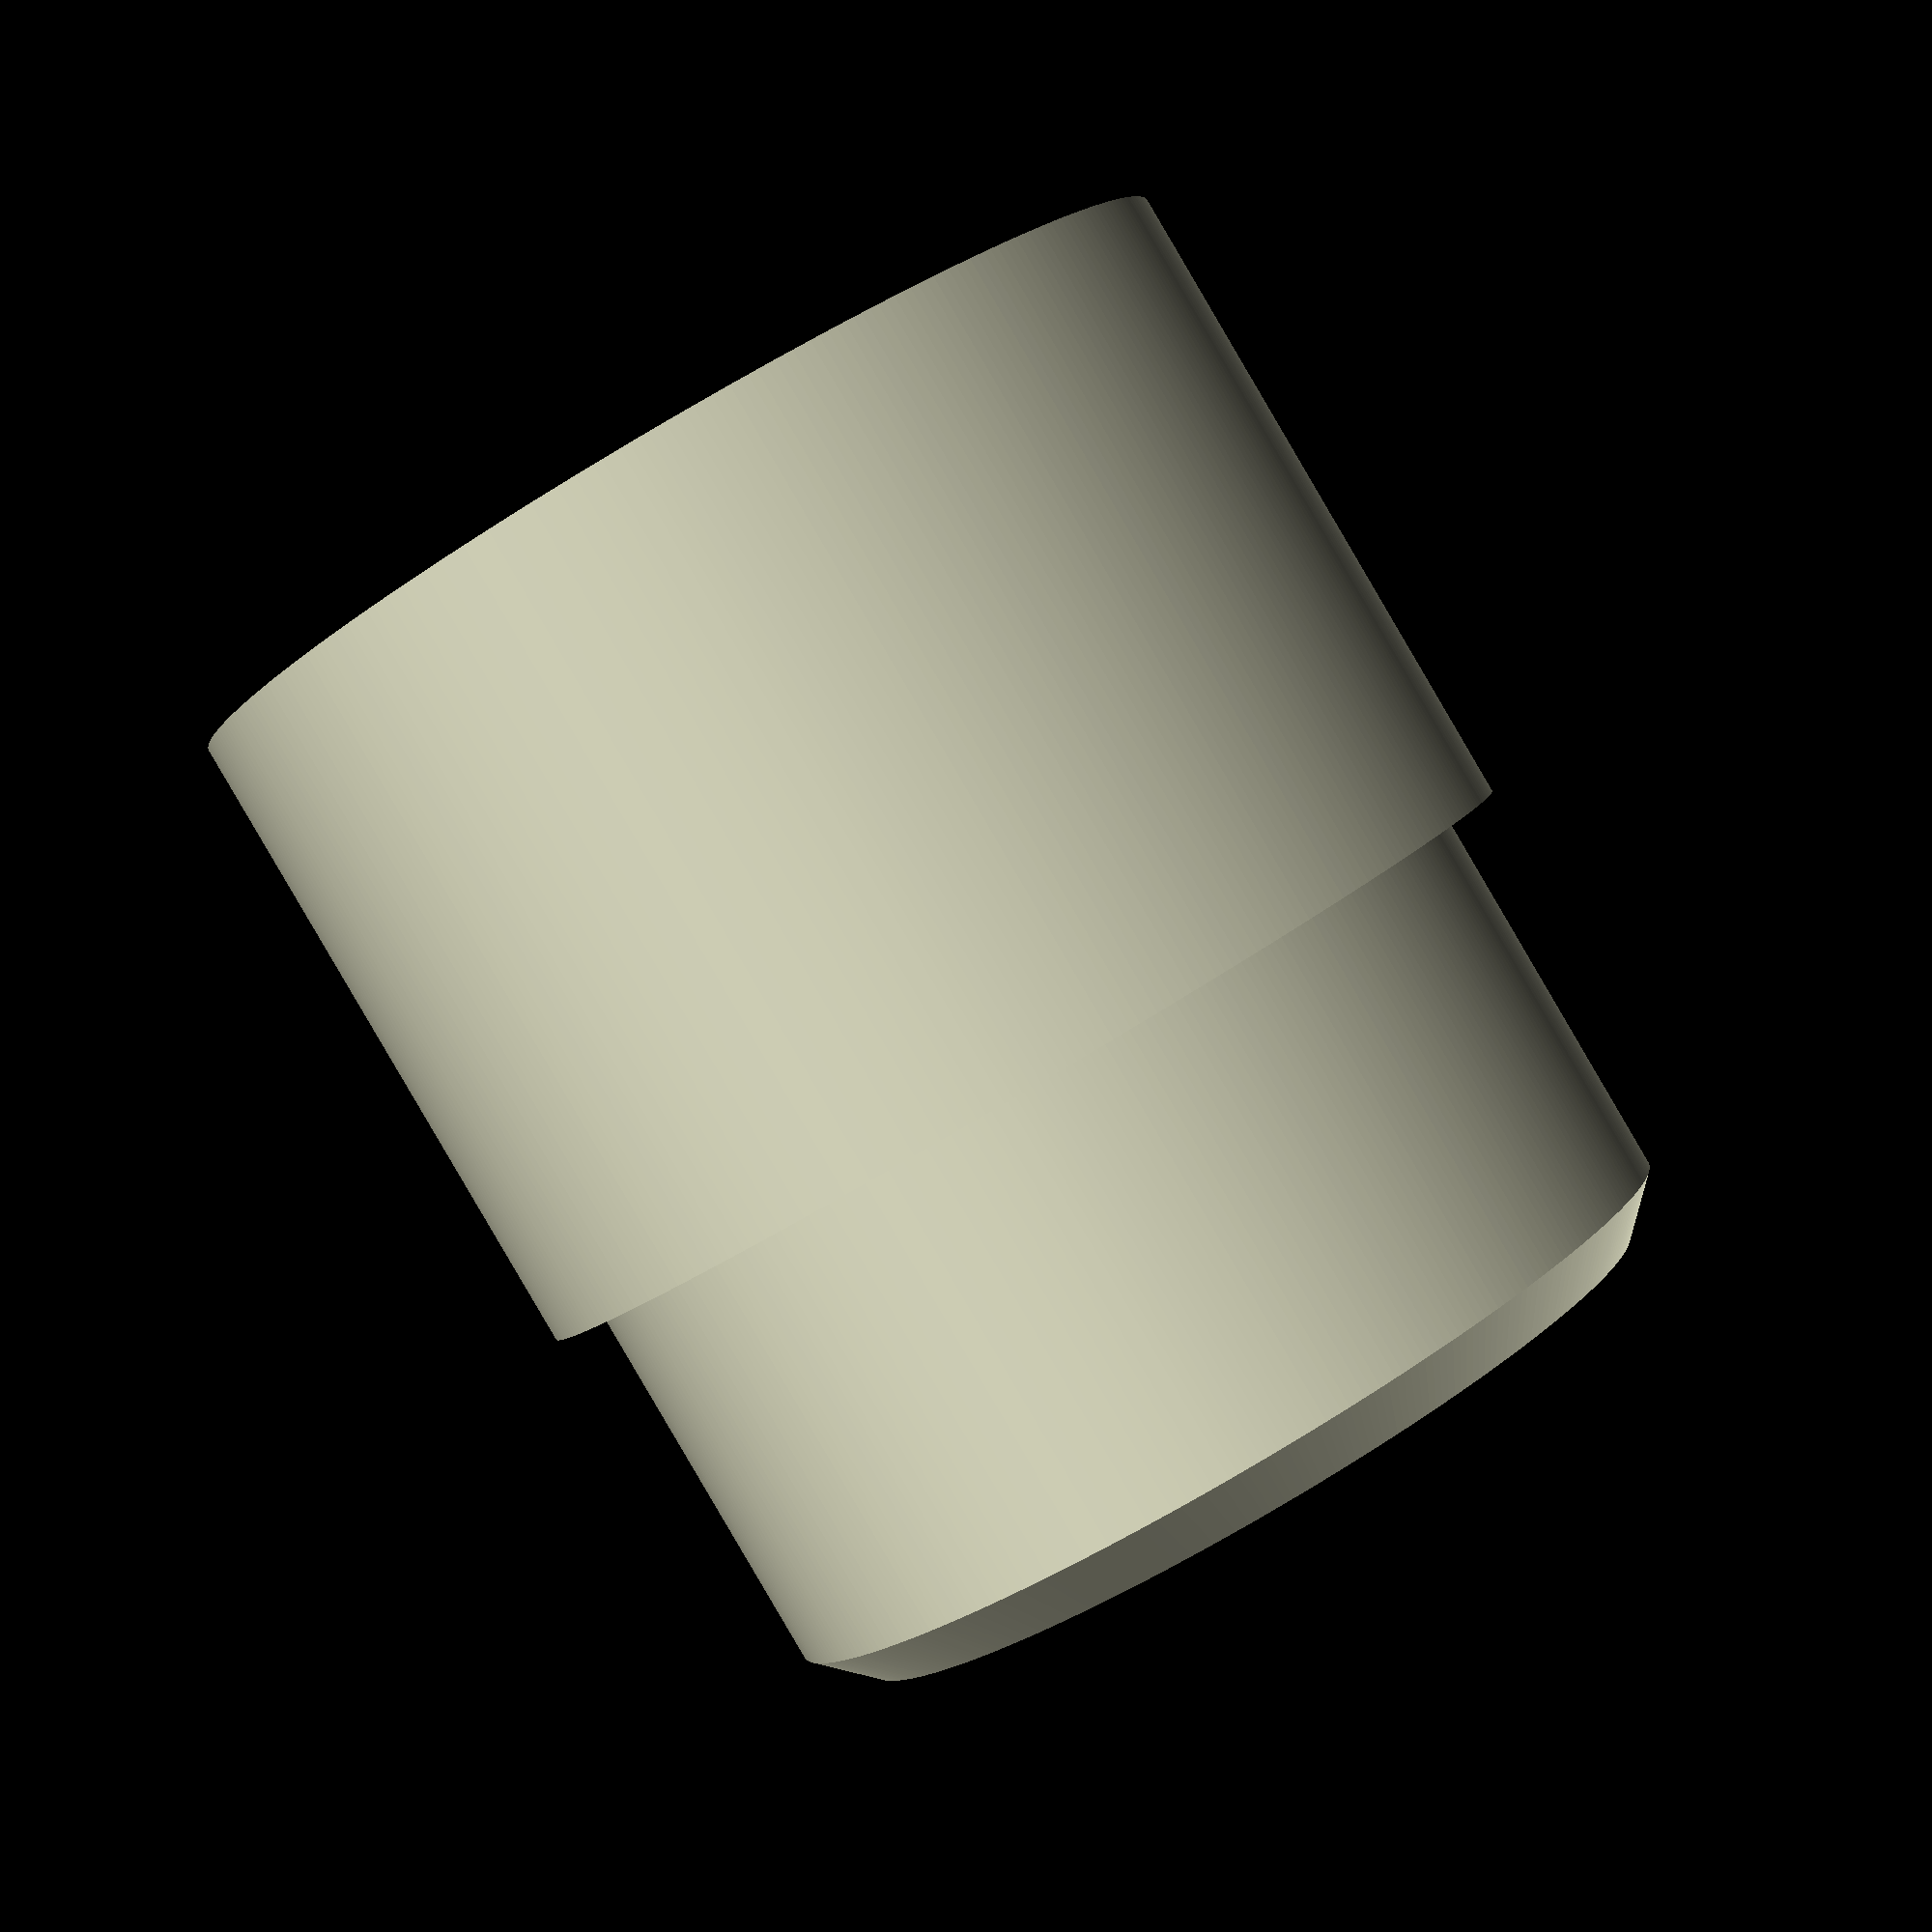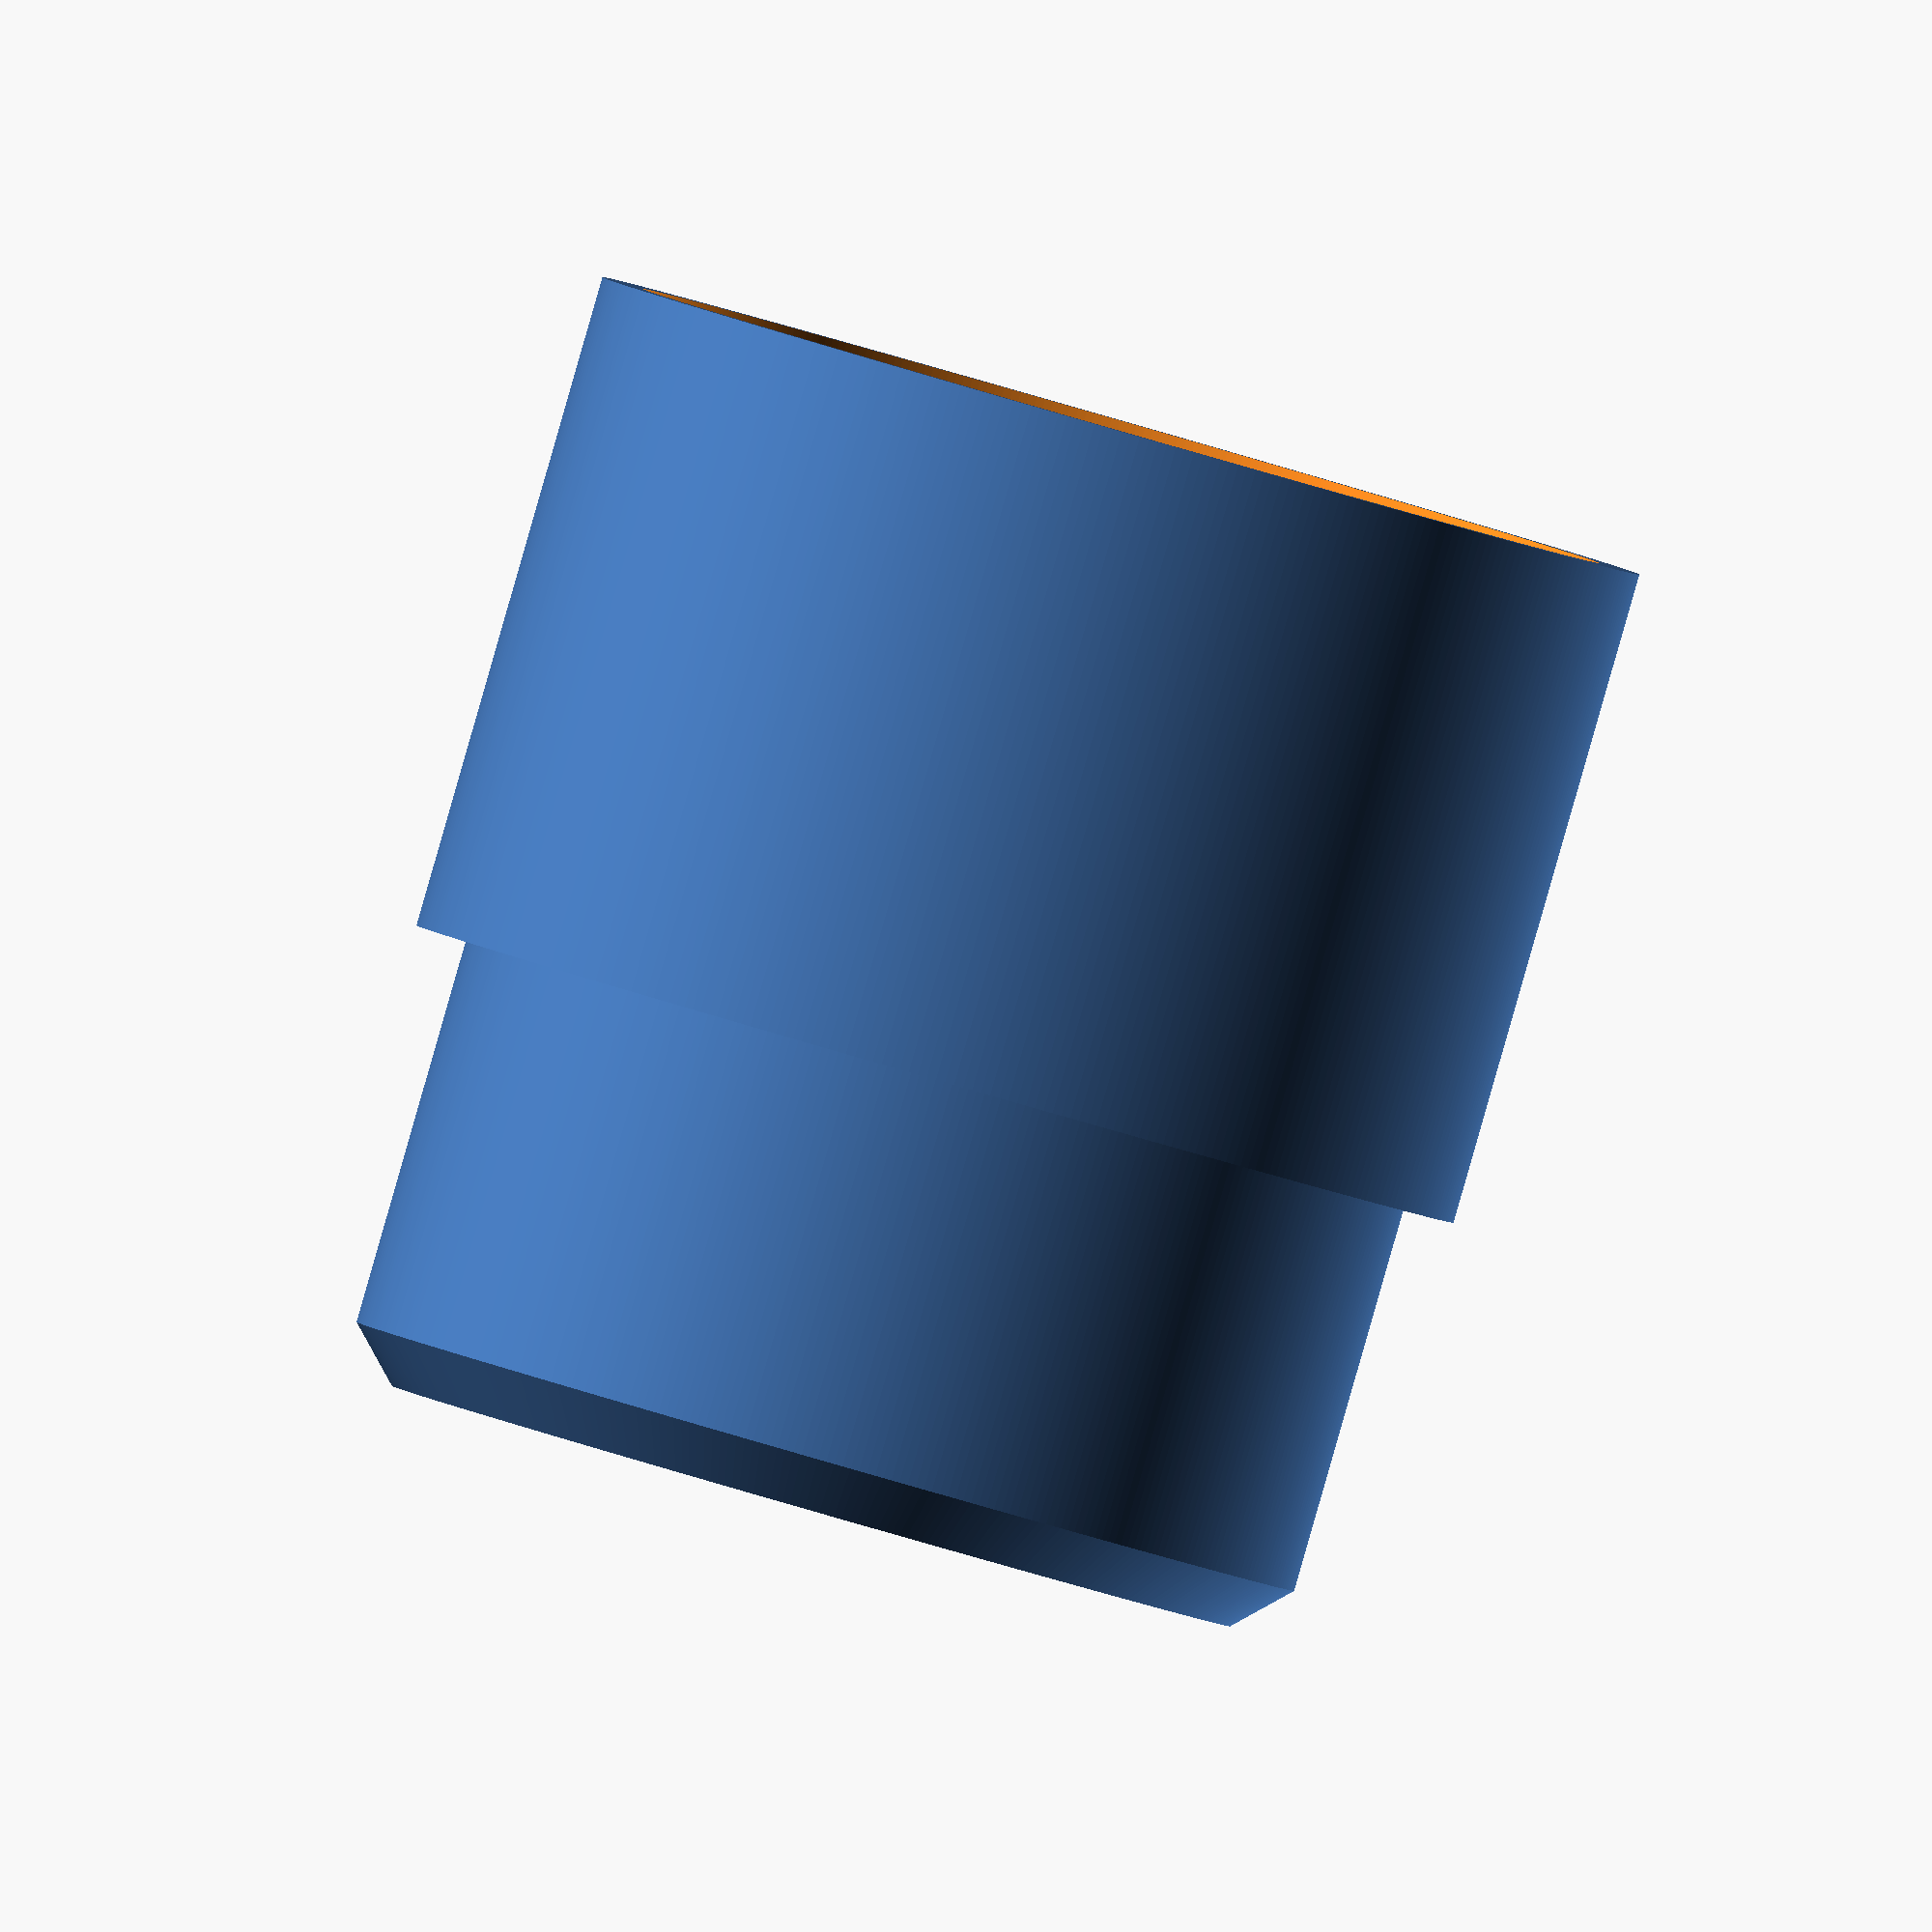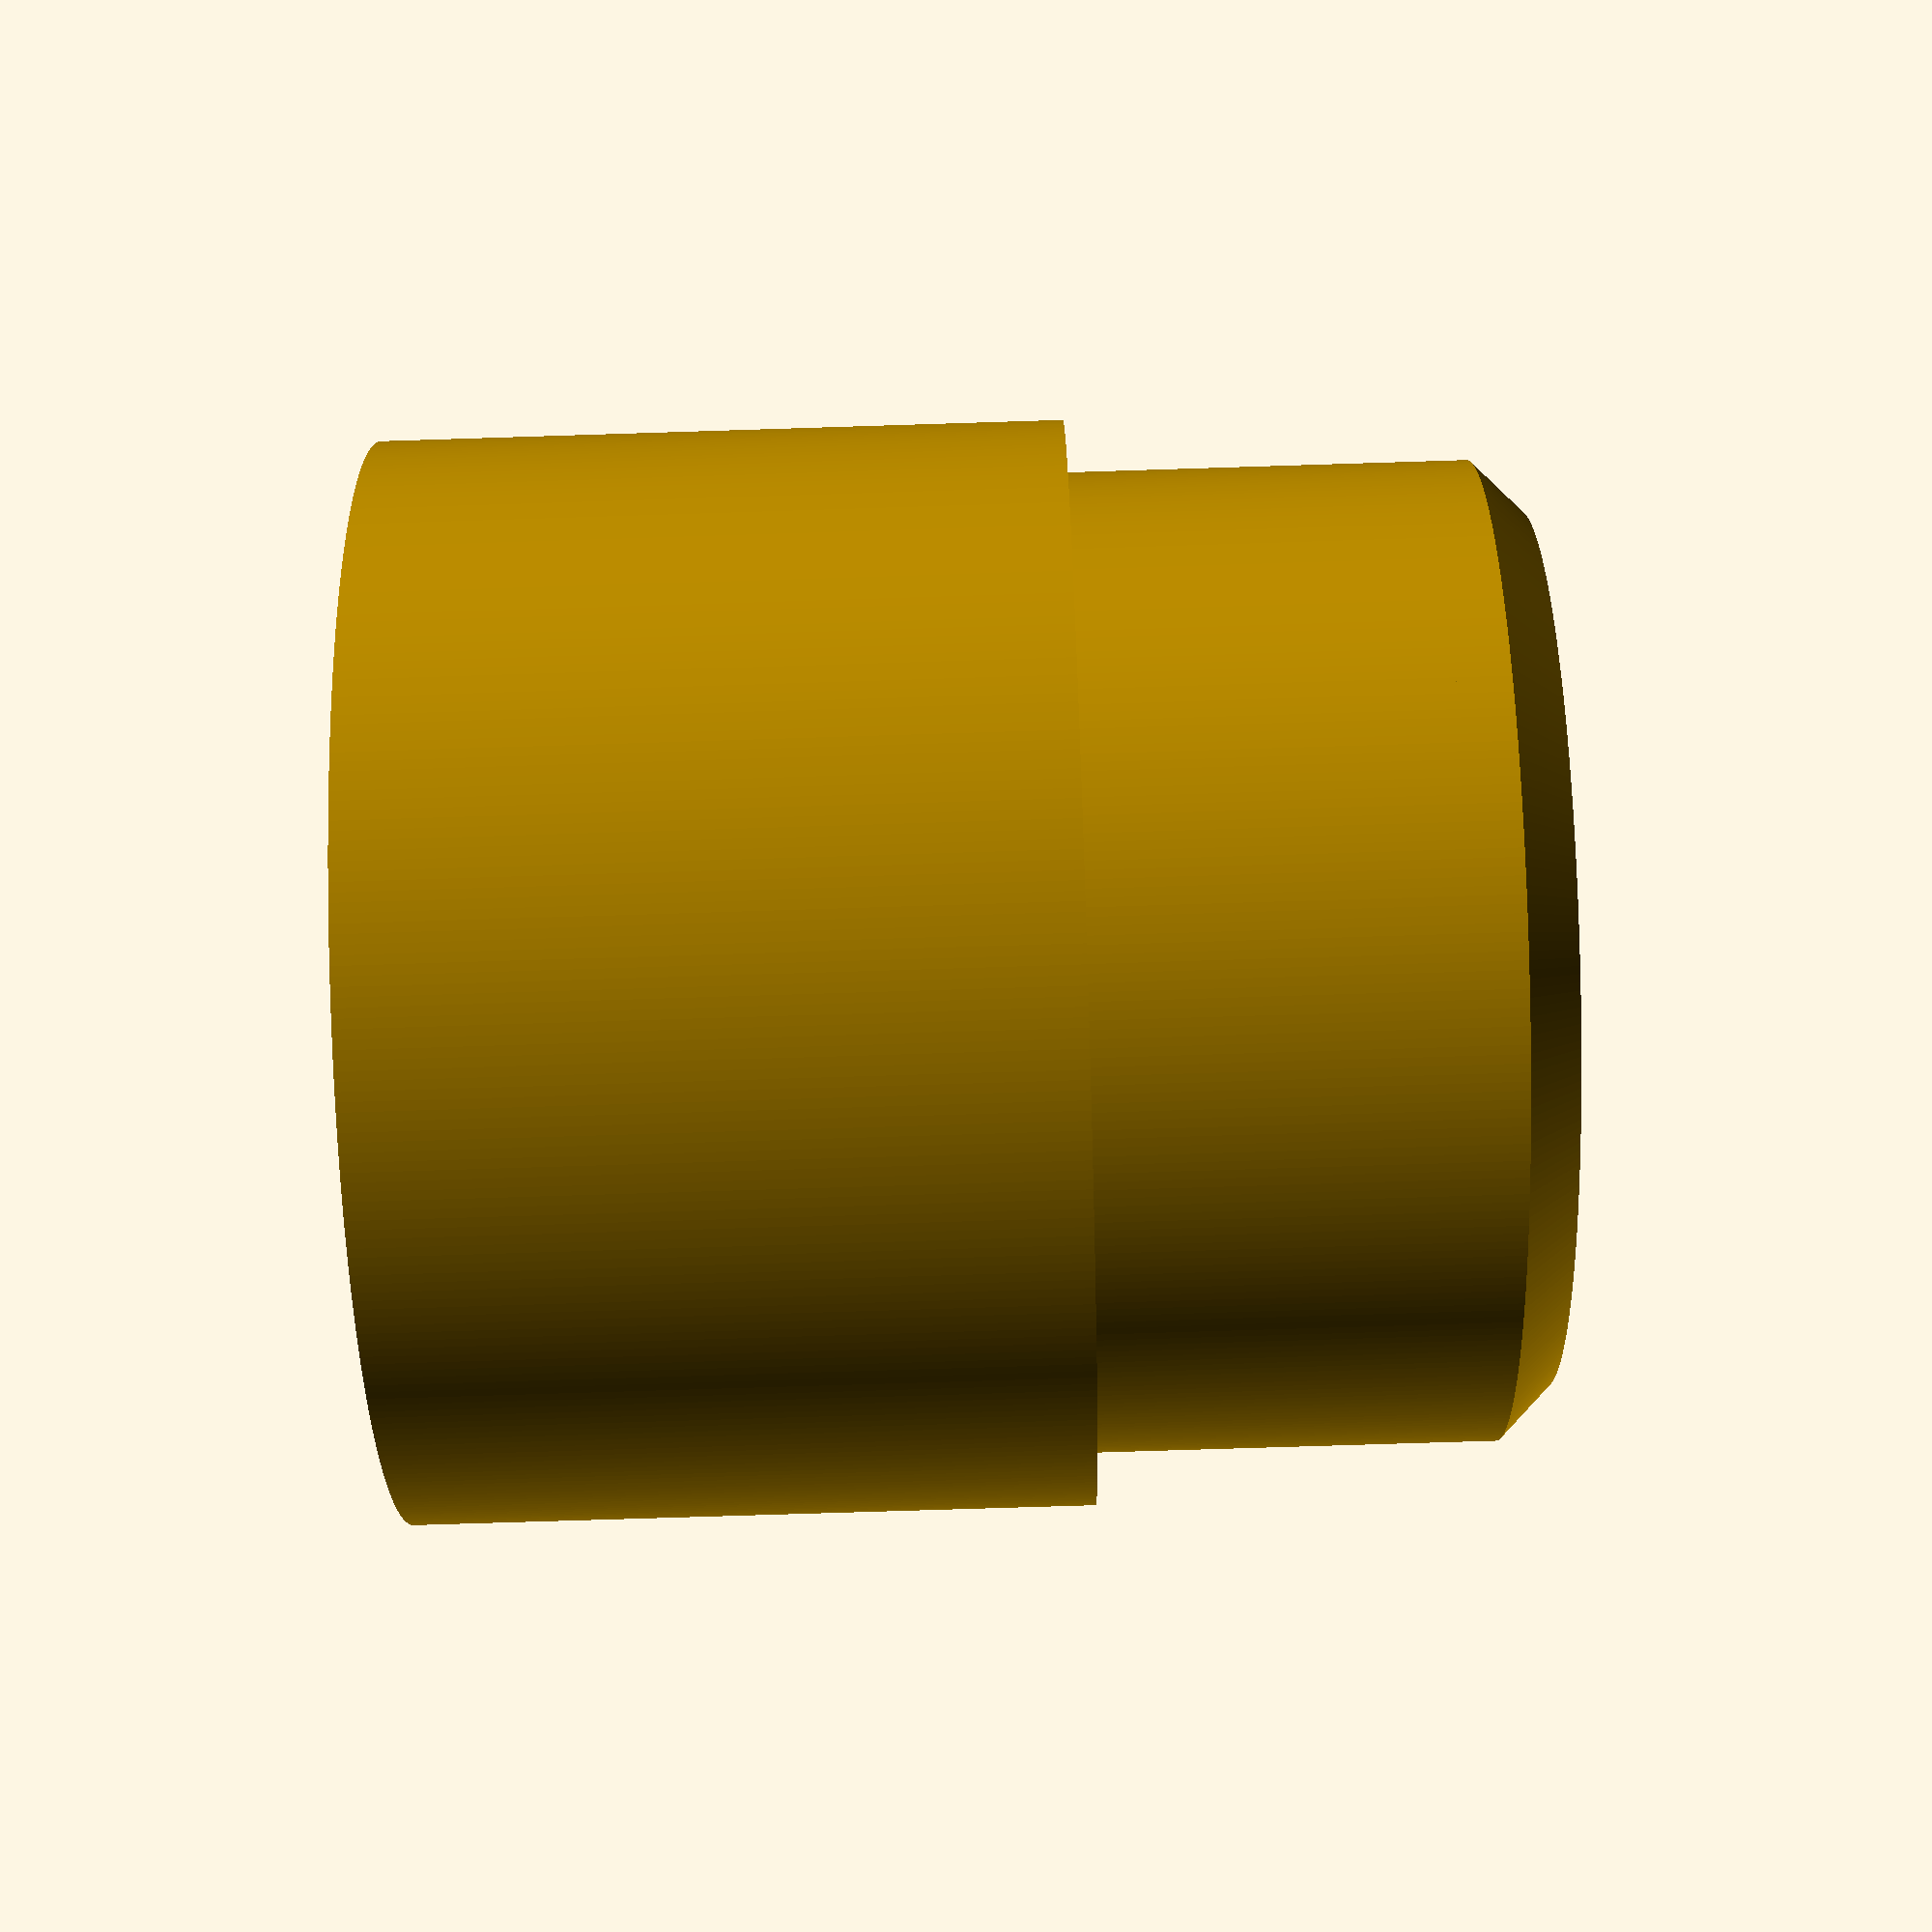
<openscad>
$fa=1.0;
$fs=0.1;
noz=0.4;
outer=24.0;
inner=19.0+noz;
bevel=(outer-inner)/2;
slen=15.0;
tenn=10.0;
difference() {
    // body
    union() {
        // sounding length
        cylinder(d=outer,h=slen);
        // tenon
        translate([0,0,slen])
            cylinder(d=outer-bevel,h=tenn-bevel);
        translate([0,0,slen+tenn-bevel])
            hull() {
                cylinder(d=outer-bevel,h=bevel/2);
                translate([0,0,bevel/2])
                    cylinder(d=inner,h=bevel/2);
            }
    }
    // bore
    translate([0,0,-0.005])
        union() {
            // mortise
            cylinder(d=outer-bevel+noz,h=tenn - bevel + 0.01);
            translate([0,0,tenn-bevel])
                hull() {
                    cylinder(d=outer-bevel+noz,h=(bevel/2) + 0.01);
                    translate([0,0,bevel/2])
                        cylinder(d=inner,h=(bevel/2) + 0.01);
                }
            // sounding length
            translate([0,0,tenn])
                cylinder(d=inner,h=slen+0.01);
        }
}

</openscad>
<views>
elev=88.7 azim=220.2 roll=210.4 proj=p view=solid
elev=269.4 azim=330.1 roll=16.0 proj=o view=wireframe
elev=254.8 azim=80.0 roll=268.2 proj=p view=wireframe
</views>
